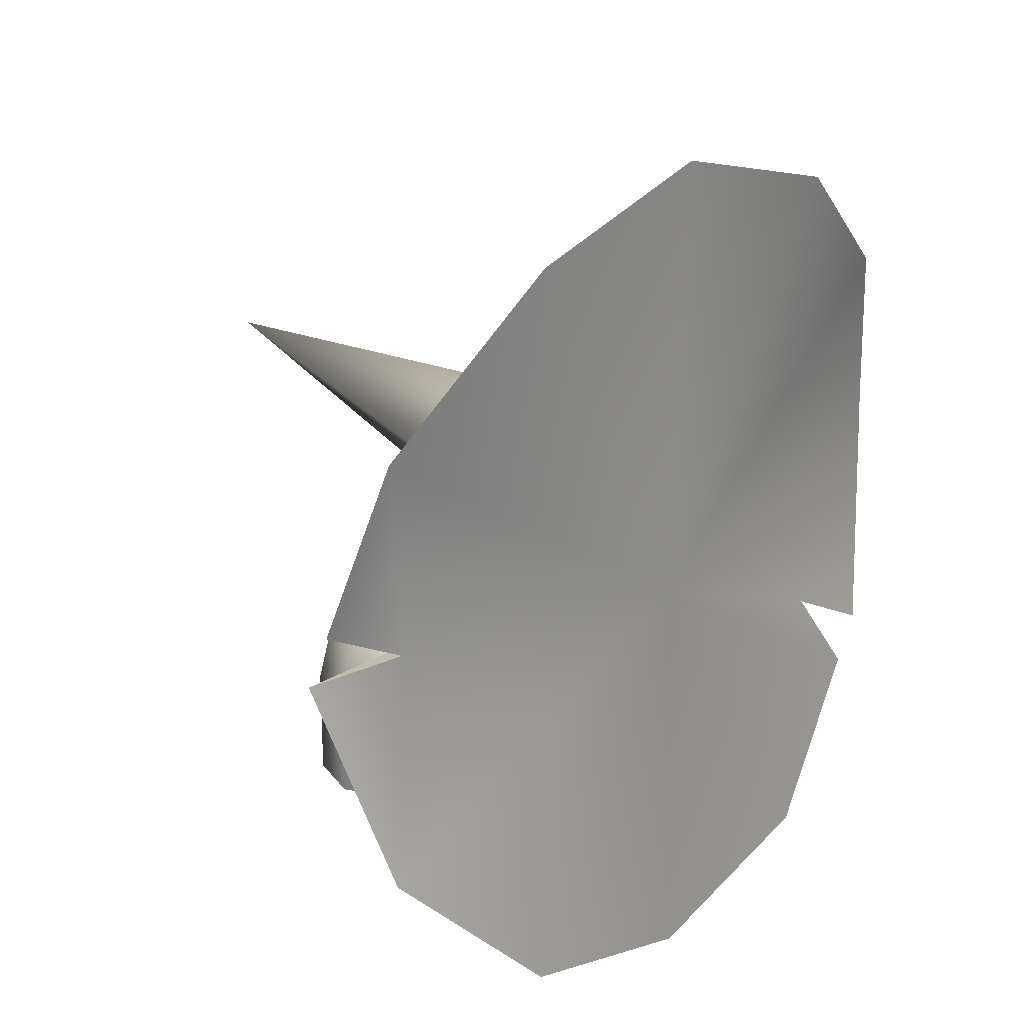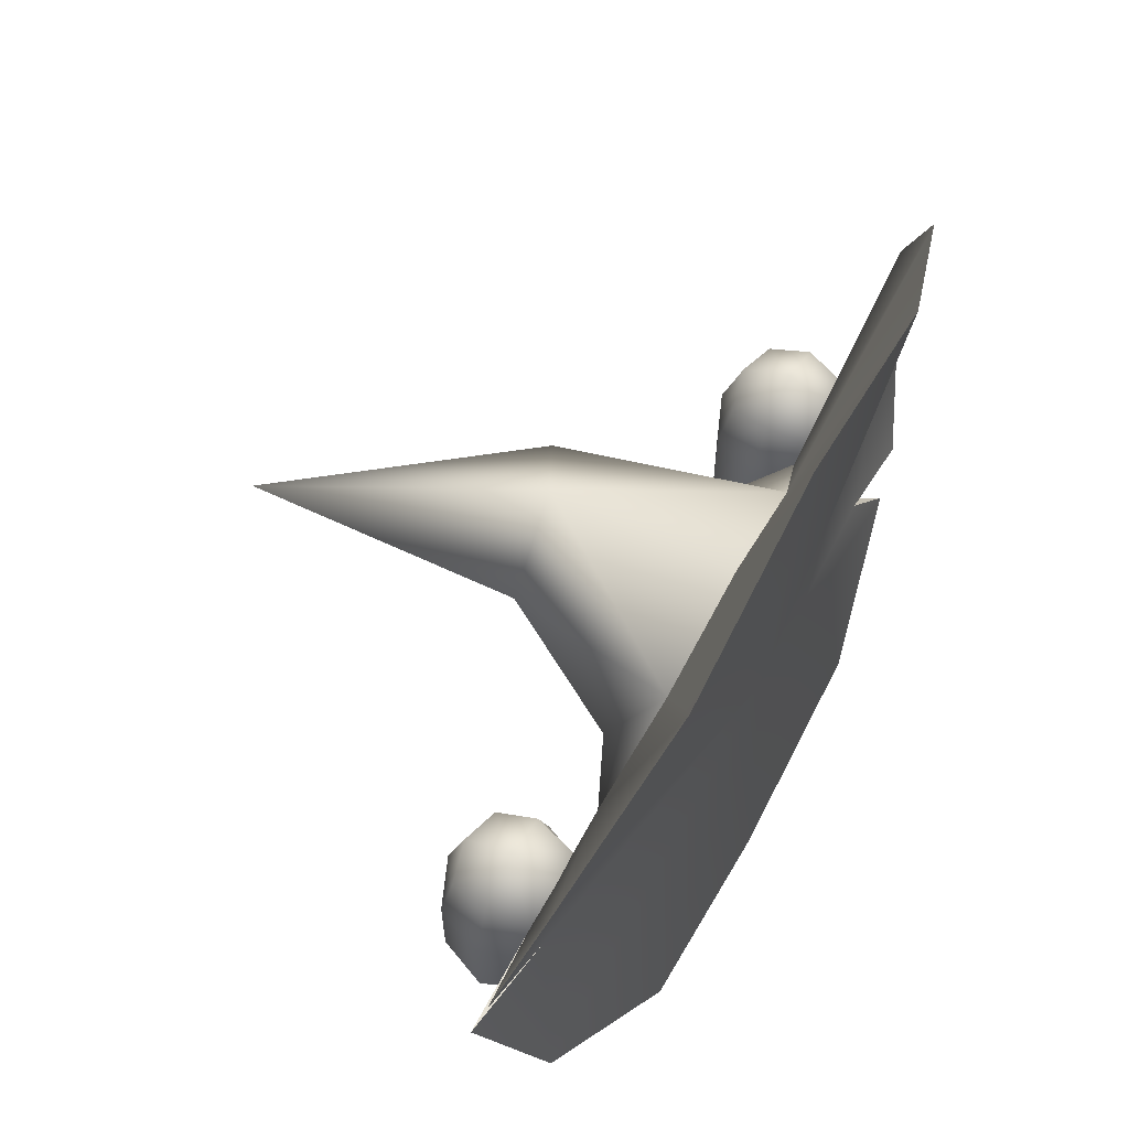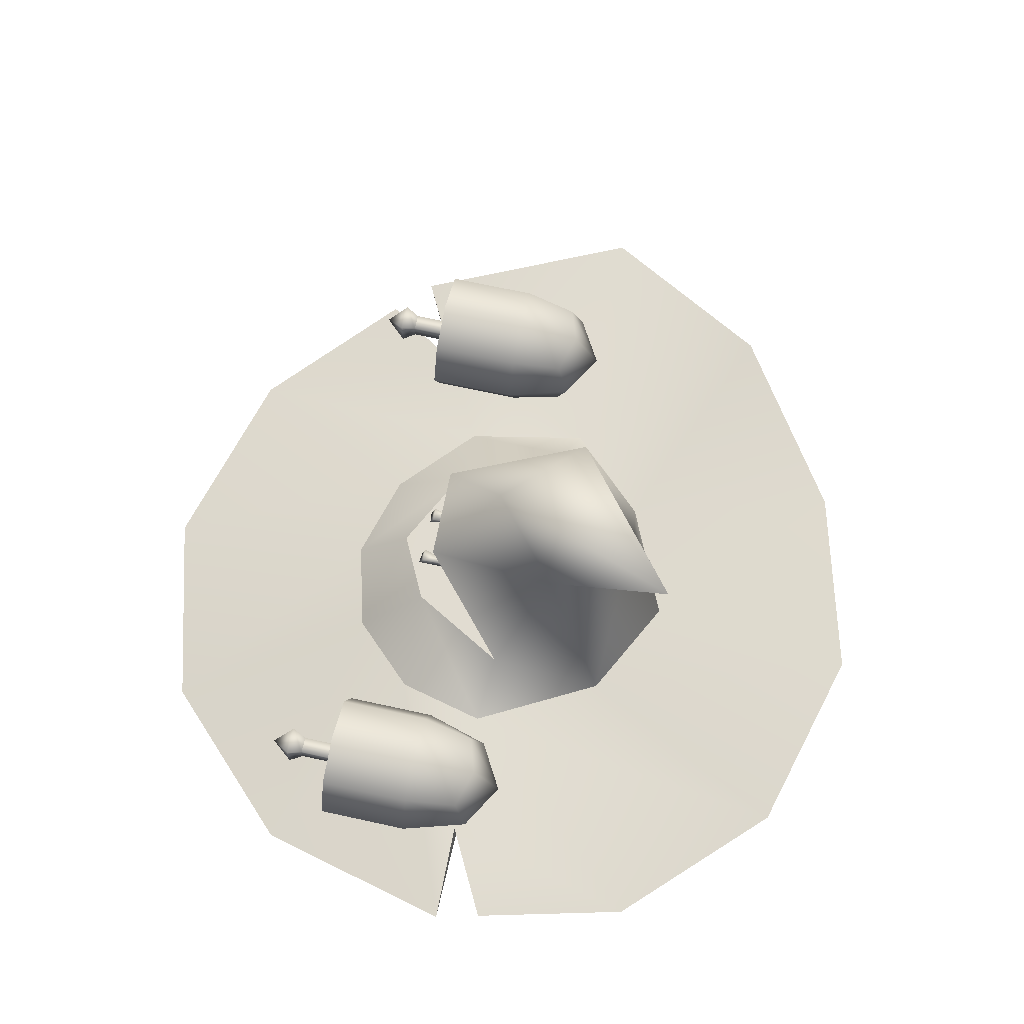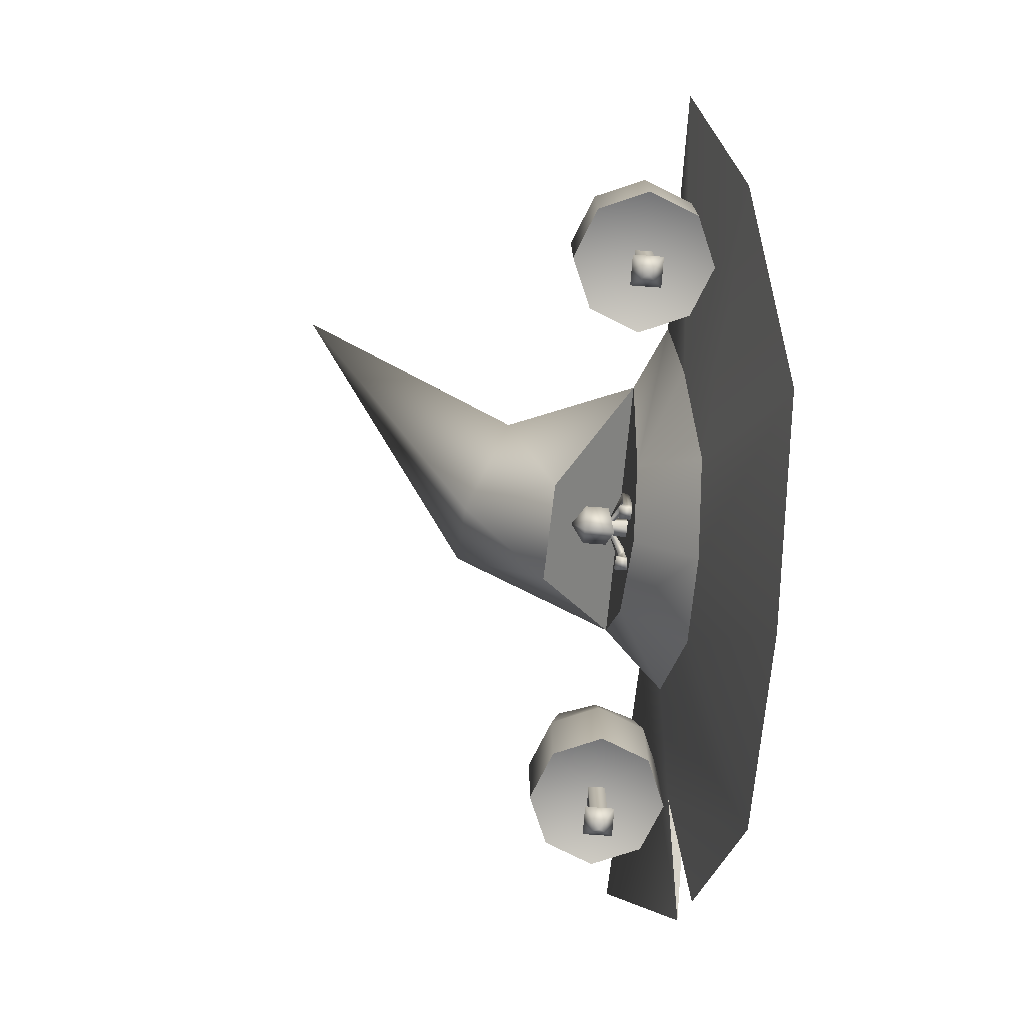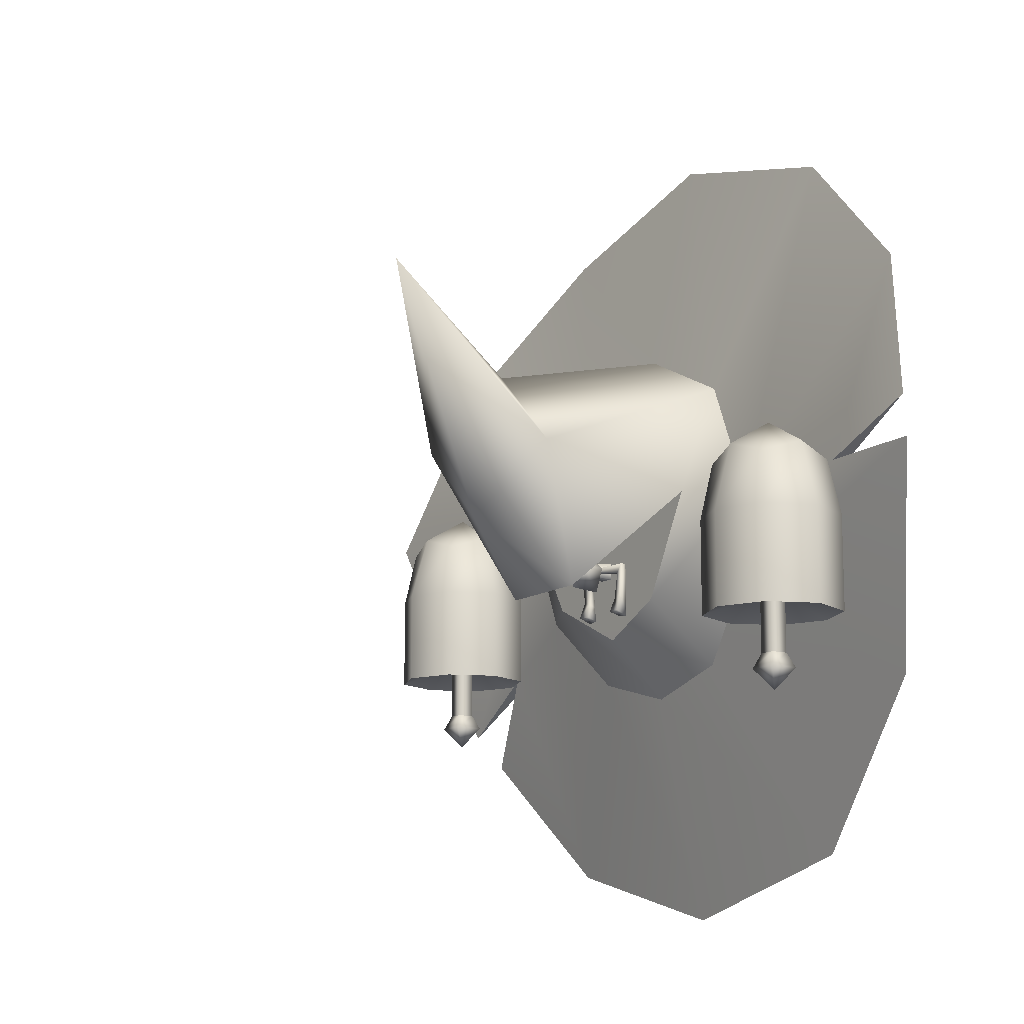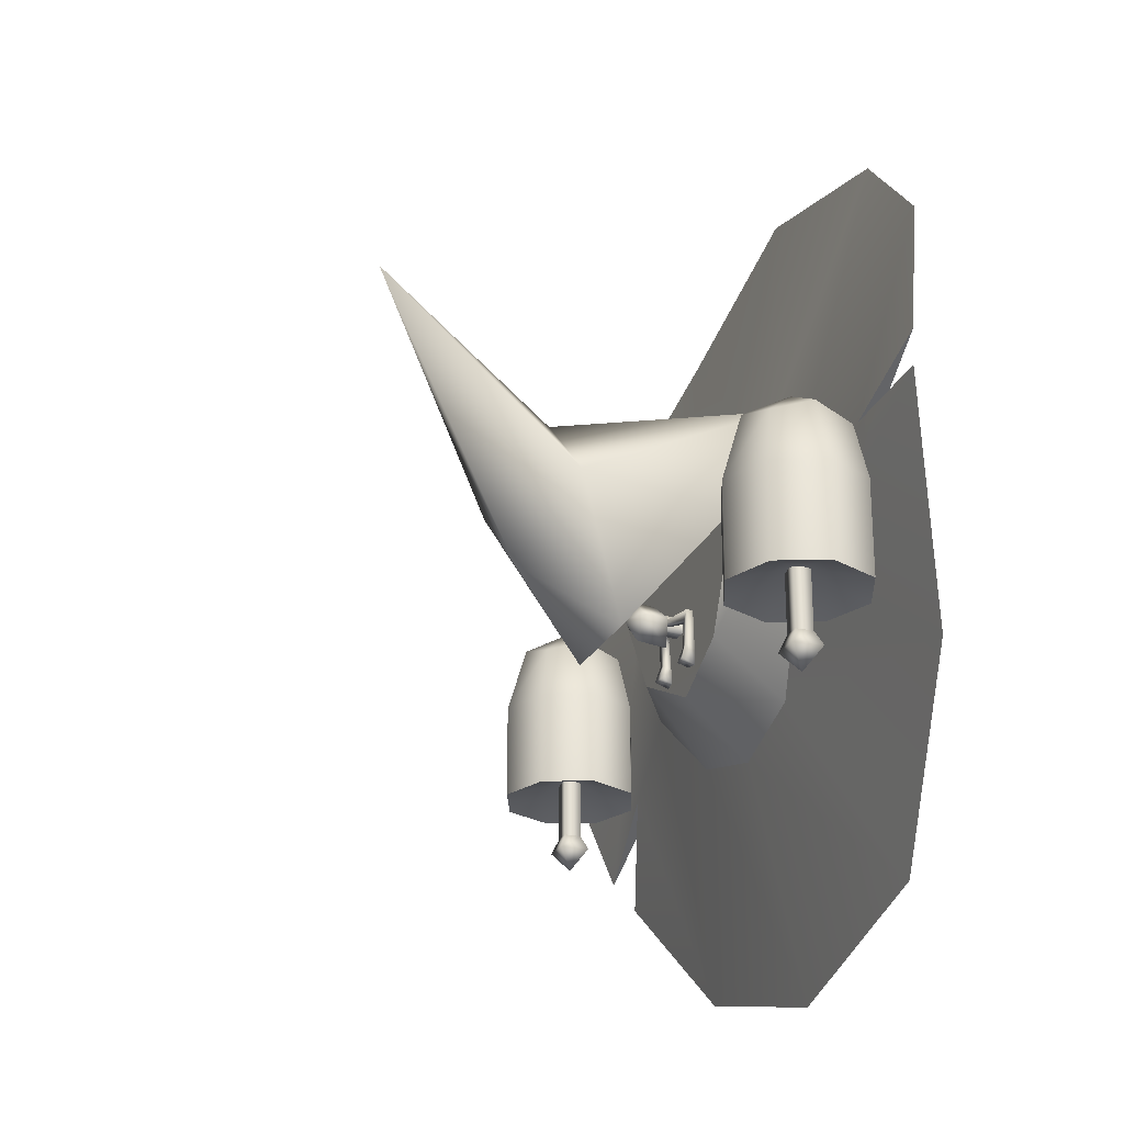
<metadata>
{"format":"obj","ext":"obj","renderer":"f3d","projection":"perspective","resolution":1024,"background":"white","views":[{"elev":22.4,"azim":-49.0,"up":"+Z"},{"elev":63.7,"azim":-61.5,"up":"+Z"},{"elev":67.5,"azim":-77.5,"up":"+Y"},{"elev":-75.4,"azim":-94.2,"up":"+Z"},{"elev":-12.4,"azim":-123.7,"up":"+Z"},{"elev":-25.3,"azim":-110.4,"up":"+Z"}]}
</metadata>
<code>
o Cube
v 0.2269 -0.05259 -0.3829
v 0 -0.05399 -0.4457
v 0.006265 -0.1377 -0.05642
v 0.02956 0.4979 -0.02969
v 0.2156 0.5087 0.166
v 0.03344 0.414 0.342
v -0.1525 0.403 0.1463
v 0.4116 -0.01496 -0.1983
v 0.4602 0.0158 0.1135
v 0.2855 -0.03634 0.3158
v 0 -0.04779 0.4457
v -0.2682 -0.03098 0.3134
v -0.4549 0.03006 0.009499
v -0.392 0.000309 -0.2166
v -0.2238 -0.0453 -0.385
v -0.3174 0.9383 0.4678
v 0 -0.1779 -1
v 0.5 -0.1779 -0.866
v 0.9131 -0.08663 -0.4505
v 1.099 0.04862 0.1102
v 0.9126 -0.06441 0.5532
v 0.5 -0.1777 0.866
v 0 -0.1777 1
v -0.5 -0.1777 0.866
v -0.8773 -0.08101 0.5115
v -1.024 0.02649 0.02436
v -0.8773 -0.08104 -0.4885
v -0.5 -0.1778 -0.866
v 0.1482 0.295 -0.2006
v 0.3549 0.1135 0.07972
v 0.2175 0.101 -0.1986
v 0.01005 0.09069 -0.3043
v -0.08807 0.2842 -0.1962
v -0.2974 0.101 0.02473
v -0.1554 0.09184 -0.2216
v 0.6527 -0.04942 -0.3196
v 0.8217 -0.1068 -0.5425
v 0.6539 -0.09045 -0.3184
v -0.991 0.002477 0.1332
v -0.7797 -0.01344 0.02248
v -0.7747 0.02806 0.01785
v -0.76 0.03152 0.02111
v -0.76 0.2211 0.02111
v -0.6855 0.106 -0.2773
v -0.8293 0.1263 -0.3367
v -0.5704 0.03152 0.02111
v -0.5704 0.2211 0.02111
v -0.501 0.1263 -0.3367
v -0.5491 0.01022 -0.3367
v -0.7813 0.01022 -0.1101
v -0.7813 0.1263 0.05061
v -0.7813 0.2424 -0.1101
v -0.7813 0.01022 -0.3367
v -0.6652 -0.03785 -0.3367
v -0.7813 0.2424 -0.3367
v -0.5491 0.2424 -0.3367
v -0.5491 0.01022 -0.1101
v -0.5491 0.2424 -0.1101
v -0.5491 0.1263 0.05061
v -0.6652 0.01022 0.05061
v -0.6652 0.2424 0.05061
v -0.6652 0.2904 -0.1101
v -0.6652 -0.03785 -0.1101
v -0.6652 0.1263 0.1172
v -0.501 0.1263 -0.1101
v -0.6652 0.2904 -0.3367
v -0.8293 0.1263 -0.1101
v -0.6855 0.1466 -0.2773
v -0.6652 0.1263 -0.5139
v -0.6449 0.106 -0.2773
v -0.6449 0.1466 -0.2773
v -0.6855 0.1466 -0.429
v -0.6855 0.106 -0.429
v -0.6449 0.106 -0.429
v -0.6449 0.1466 -0.429
v -0.7003 0.1614 -0.4641
v -0.63 0.09114 -0.4641
v -0.7003 0.09114 -0.4641
v -0.63 0.1614 -0.4641
v -0.6652 0.1263 -0.2808
v 0.02333 0.1621 -0.08438
v 0.02333 0.202 -0.08171
v -0.0236 0.1465 -0.1286
v -0.0236 0.202 -0.1286
v 0.07025 0.1465 -0.1286
v 0.07025 0.202 -0.1286
v 0.02333 0.131 -0.1828
v 0.02333 0.202 -0.1756
v 0.02333 0.2347 -0.1286
v 0.04002 0.1465 -0.1447
v 0.04594 0.0468 -0.1512
v 0.04002 0.1555 -0.1126
v 0.04594 0.0468 -0.106
v 0.006637 0.1465 -0.1447
v 0.000714 0.0468 -0.1512
v 0.006637 0.1555 -0.1126
v 0.000714 0.0468 -0.106
v 0.09774 0.09323 -0.118
v 0.03005 0.1328 -0.1256
v 0.09569 0.1159 -0.1991
v 0.03114 0.1322 -0.1366
v 0.1044 0.1151 -0.1185
v 0.03676 0.1417 -0.1254
v 0.07595 0.1153 -0.2043
v 0.03784 0.1411 -0.1365
v 0.09655 0.09485 -0.21
v 0.07989 0.09646 -0.1403
v 0.08659 0.1148 -0.1394
v 0.0769 0.09667 -0.2106
v 0.07071 0.09923 -0.2478
v 0.09761 0.09658 -0.2508
v 0.1011 0.1276 -0.2379
v 0.06743 0.125 -0.2385
v -0.05597 0.09323 -0.118
v 0.01171 0.1328 -0.1256
v -0.05393 0.1159 -0.1991
v 0.01063 0.1322 -0.1366
v -0.06267 0.1151 -0.1185
v 0.005008 0.1417 -0.1254
v -0.03419 0.1153 -0.2043
v 0.003925 0.1411 -0.1365
v -0.05479 0.09485 -0.21
v -0.03813 0.09646 -0.1403
v -0.04482 0.1148 -0.1394
v -0.03514 0.09667 -0.2106
v -0.02895 0.09923 -0.2478
v -0.05584 0.09658 -0.2508
v -0.05932 0.1276 -0.2379
v -0.02566 0.125 -0.2385
v 0.5704 0.03152 0.02111
v 0.5704 0.2211 0.02111
v 0.6449 0.106 -0.2773
v 0.501 0.1263 -0.3367
v 0.76 0.03152 0.02111
v 0.76 0.2211 0.02111
v 0.8293 0.1263 -0.3367
v 0.7813 0.01022 -0.3367
v 0.5491 0.01022 -0.1101
v 0.5491 0.1263 0.05061
v 0.5491 0.2424 -0.1101
v 0.5491 0.01022 -0.3367
v 0.6652 -0.03785 -0.3367
v 0.5491 0.2424 -0.3367
v 0.7813 0.2424 -0.3367
v 0.7813 0.01022 -0.1101
v 0.7813 0.2424 -0.1101
v 0.7813 0.1263 0.05061
v 0.6652 0.01022 0.05061
v 0.6652 0.2424 0.05061
v 0.6652 0.2904 -0.1101
v 0.6652 -0.03785 -0.1101
v 0.6652 0.1263 0.1172
v 0.8293 0.1263 -0.1101
v 0.6652 0.2904 -0.3367
v 0.501 0.1263 -0.1101
v 0.6449 0.1466 -0.2773
v 0.6652 0.1263 -0.5139
v 0.6855 0.106 -0.2773
v 0.6855 0.1466 -0.2773
v 0.6449 0.1466 -0.429
v 0.6449 0.106 -0.429
v 0.6855 0.106 -0.429
v 0.6855 0.1466 -0.429
v 0.63 0.1614 -0.4641
v 0.7003 0.09114 -0.4641
v 0.63 0.09114 -0.4641
v 0.7003 0.1614 -0.4641
v 0.6652 0.1263 -0.2808
v 0 -0.05399 -0.4457
v 0.2269 -0.05259 -0.3829
v 0.4116 -0.01496 -0.1983
v 0 -0.1779 -1
v 0.5 -0.1779 -0.866
v 0.4602 0.0158 0.1135
v 0.6527 -0.04942 -0.3196
v 0.6527 -0.04942 -0.3196
v 0.9131 -0.08663 -0.4505
v 0.9131 -0.08663 -0.4505
v 1.099 0.04862 0.1102
v 0.9126 -0.06441 0.5532
v 0.2855 -0.03634 0.3158
v 0 -0.04779 0.4457
v 0.5 -0.1777 0.866
v -0.2682 -0.03098 0.3134
v 0 -0.1777 1
v -0.4549 0.03006 0.009499
v -0.5 -0.1777 0.866
v -0.8773 -0.08101 0.5115
v -0.7747 0.02806 0.01785
v -0.7747 0.02806 0.01785
v -0.7797 -0.01344 0.02248
v -0.7797 -0.01344 0.02248
v -0.392 0.000309 -0.2166
v -0.2238 -0.0453 -0.385
v -1.024 0.02649 0.02436
v -1.024 0.02649 0.02436
v -0.8773 -0.08104 -0.4885
v -0.5 -0.1778 -0.866
v 0.2175 0.101 -0.1986
v 0.01005 0.09069 -0.3043
v -0.1554 0.09184 -0.2216
v -0.2974 0.101 0.02473
v -0.2974 0.101 0.02473
v -0.08807 0.2842 -0.1962
v 0.3549 0.1135 0.07972
v 0.3549 0.1135 0.07972
v 0.1482 0.295 -0.2006
v 0.8217 -0.1068 -0.5425
v 0.8217 -0.1068 -0.5425
v 0.6539 -0.09045 -0.3184
v 0.6539 -0.09045 -0.3184
v -0.991 0.002477 0.1332
v -0.991 0.002477 0.1332
v -0.7813 0.2424 -0.3367
v -0.8293 0.1263 -0.3367
v -0.7813 0.01022 -0.3367
v -0.5491 0.2424 -0.3367
v -0.501 0.1263 -0.3367
v -0.5491 0.01022 -0.3367
v -0.6652 -0.03785 -0.3367
v -0.6652 0.2904 -0.3367
v -0.6855 0.1466 -0.429
v -0.6449 0.1466 -0.429
v -0.6449 0.106 -0.429
v -0.6855 0.106 -0.429
v 0.5491 0.2424 -0.3367
v 0.501 0.1263 -0.3367
v 0.5491 0.01022 -0.3367
v 0.7813 0.2424 -0.3367
v 0.8293 0.1263 -0.3367
v 0.7813 0.01022 -0.3367
v 0.6652 -0.03785 -0.3367
v 0.6652 0.2904 -0.3367
v 0.6449 0.1466 -0.429
v 0.6855 0.1466 -0.429
v 0.6855 0.106 -0.429
v 0.6449 0.106 -0.429
f 173 1 171 175 208
f 169 200 199 170
f 177 175 9 179
f 170 199 8
f 179 9 180
f 8 199 205 174
f 180 9 181 183
f 183 181 182 185
f 174 205 10
f 185 182 12 187
f 10 6 11
f 187 12 186 188
f 11 6 184
f 188 186 190 212
f 184 6 7
f 195 190 193 197
f 35 203 30 31
f 197 193 194 198
f 13 202 201 14
f 4 7 16
f 198 194 2 172
f 14 201 15
f 172 2 1 173
f 15 201 200 169
f 6 5 16
f 7 6 16
f 5 4 16
f 3 17 18
f 3 18 209 210
f 3 210 20
f 3 20 21
f 3 21 22
f 3 22 23
f 3 23 24
f 3 24 25
f 25 213 192
f 3 192 27
f 3 27 28
f 3 28 17
f 207 4 5
f 204 202 7 4
f 207 204 4
f 33 29 206 34
f 10 205 5 6
f 202 13 184
f 32 35 31
f 9 175 171
f 20 210 178
f 19 211 176
f 37 36 38
f 3 25 192
f 191 39 189
f 27 192 196
f 40 41 26
f 193 190 186
f 224 223 71 70
f 65 58 47 59
f 64 61 43
f 63 57 46 60
f 62 52 43 61
f 58 62 61 47
f 78 76 69
f 58 65 218 217
f 50 63 60 42
f 63 50 216 220
f 67 52 214 215
f 64 51 42
f 46 59 64
f 47 61 64
f 57 65 59 46
f 52 62 221 214
f 65 57 219 218
f 57 63 220 219
f 50 67 215 216
f 62 58 217 221
f 42 51 67 50
f 51 43 52 67
f 79 76 72 75
f 225 224 70 44
f 223 222 68 71
f 78 77 74 73
f 44 68 222 225
f 77 79 75 74
f 69 79 77
f 69 77 78
f 69 76 79
f 73 72 76 78
f 66 56 80
f 56 48 80
f 48 49 80
f 49 54 80
f 54 53 80
f 53 45 80
f 45 55 80
f 55 66 80
f 81 82 84 83
f 87 88 86
f 205 207 5
f 85 86 82 81
f 83 87 85 81
f 90 91 93 92
f 88 84 89
f 84 82 89
f 82 86 89
f 86 88 89
f 92 93 97 96
f 96 97 95 94
f 94 95 91 90
f 98 99 101 107
f 107 101 105 108
f 108 105 103 102
f 102 103 99 98
f 102 98 106 100
f 107 108 104 109
f 108 102 100 104
f 104 100 112 113
f 98 107 109 106
f 111 110 113 112
f 100 106 111 112
f 109 104 113 110
f 106 109 110 111
f 114 123 117 115
f 123 124 121 117
f 124 118 119 121
f 118 114 115 119
f 118 116 122 114
f 123 125 120 124
f 124 120 116 118
f 120 129 128 116
f 114 122 125 123
f 127 128 129 126
f 116 128 127 122
f 125 126 129 120
f 122 127 126 125
f 236 235 159 158
f 153 146 135 147
f 152 149 131
f 151 145 134 148
f 150 140 131 149
f 146 150 149 135
f 166 164 157
f 146 153 230 229
f 138 151 148 130
f 151 138 228 232
f 155 140 226 227
f 152 139 130
f 134 147 152
f 135 149 152
f 145 153 147 134
f 140 150 233 226
f 153 145 231 230
f 145 151 232 231
f 138 155 227 228
f 150 146 229 233
f 130 139 155 138
f 139 131 140 155
f 167 164 160 163
f 237 236 158 132
f 235 234 156 159
f 166 165 162 161
f 132 156 234 237
f 165 167 163 162
f 157 167 165
f 157 165 166
f 157 164 167
f 161 160 164 166
f 154 144 168
f 144 136 168
f 136 137 168
f 137 142 168
f 142 141 168
f 141 133 168
f 133 143 168
f 143 154 168
f 88 87 84
f 85 87 86
f 87 83 84
f 202 184 7
f 139 152 131
f 59 47 64
f 147 135 152
f 148 134 152
f 148 152 130
f 51 64 43
f 60 46 64
f 60 64 42

</code>
